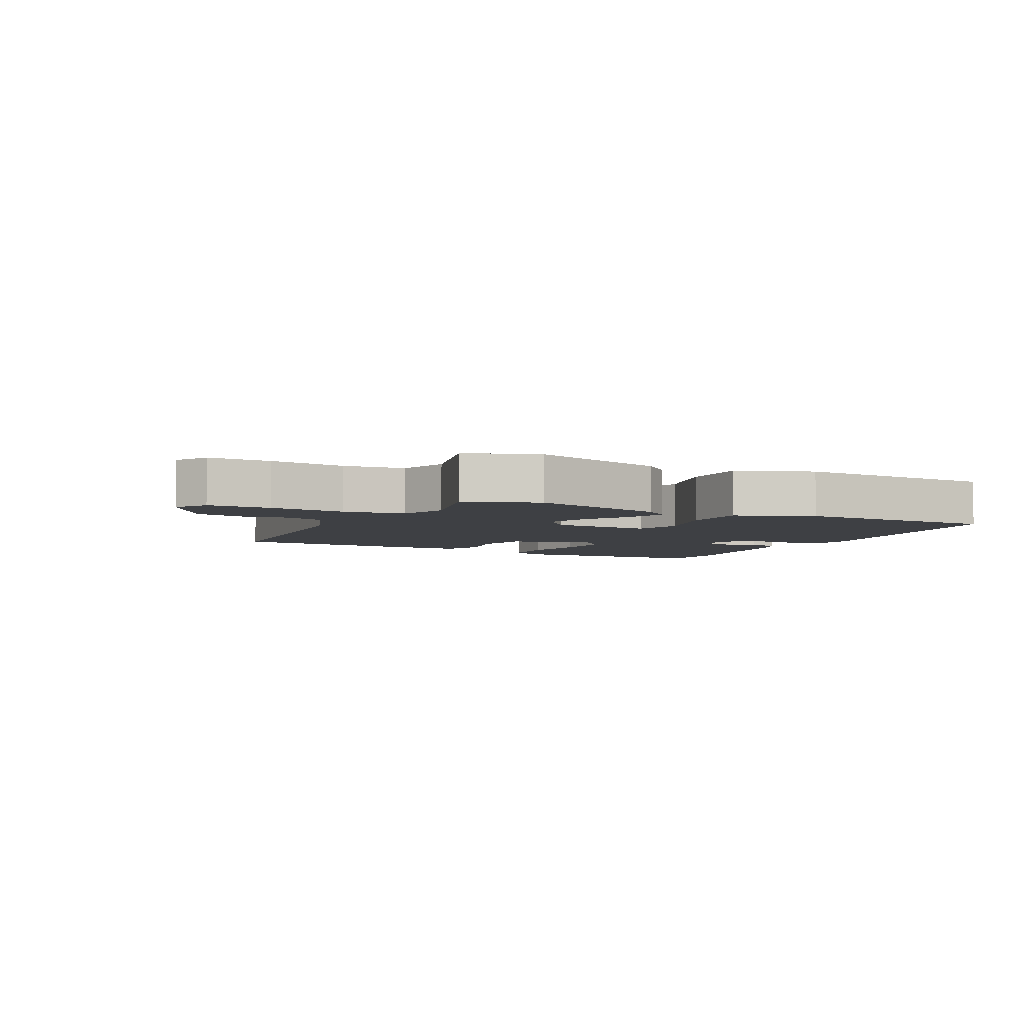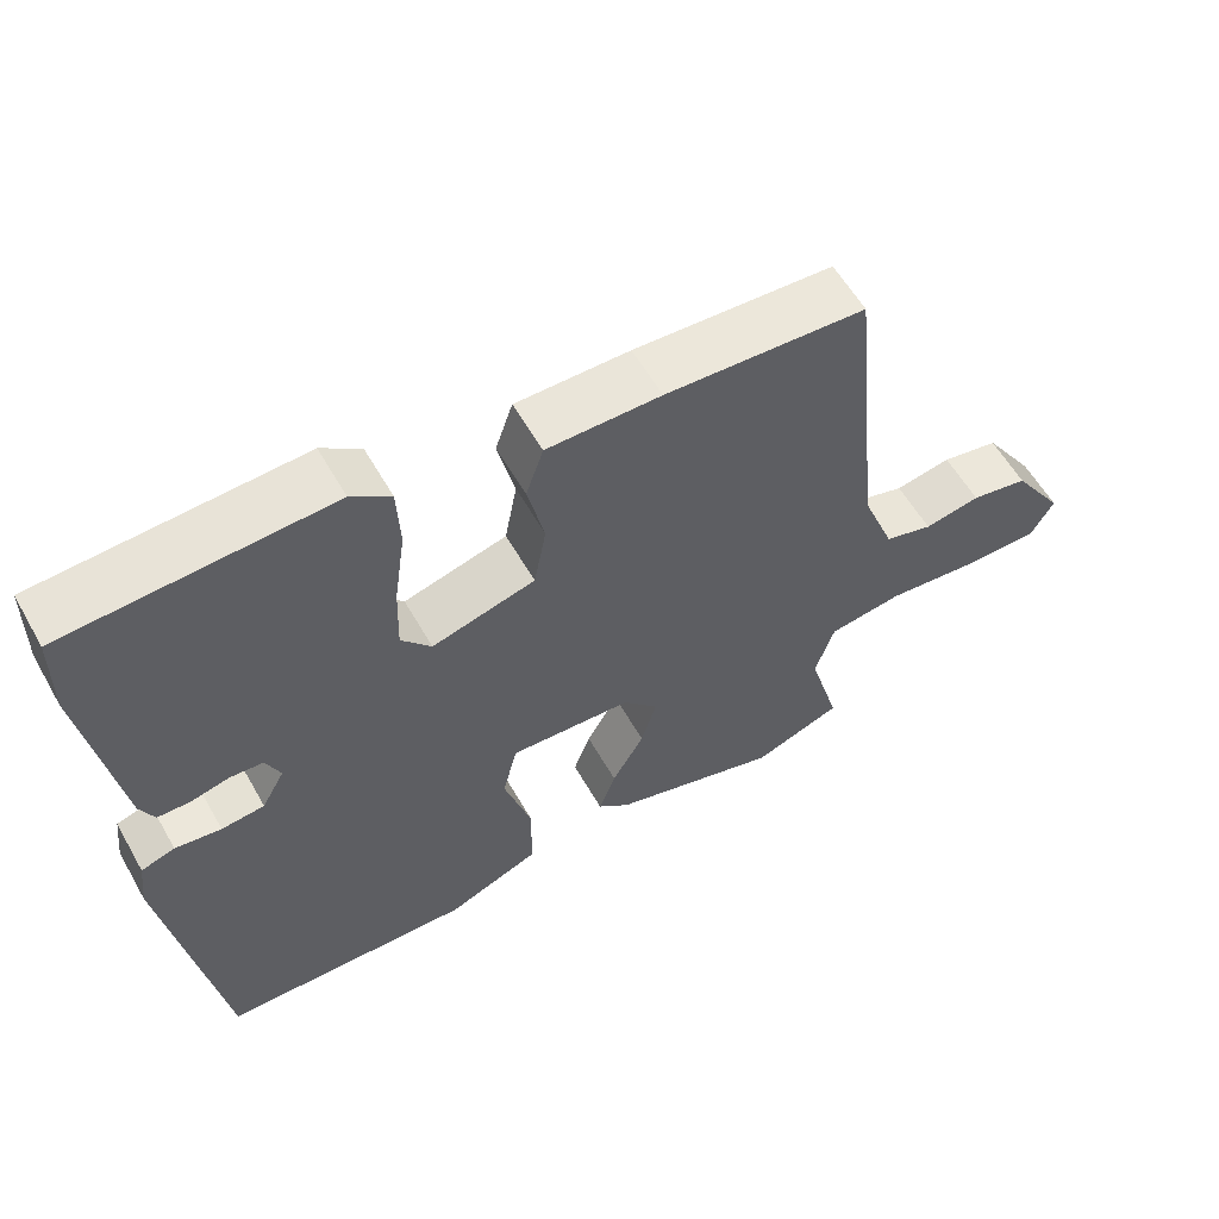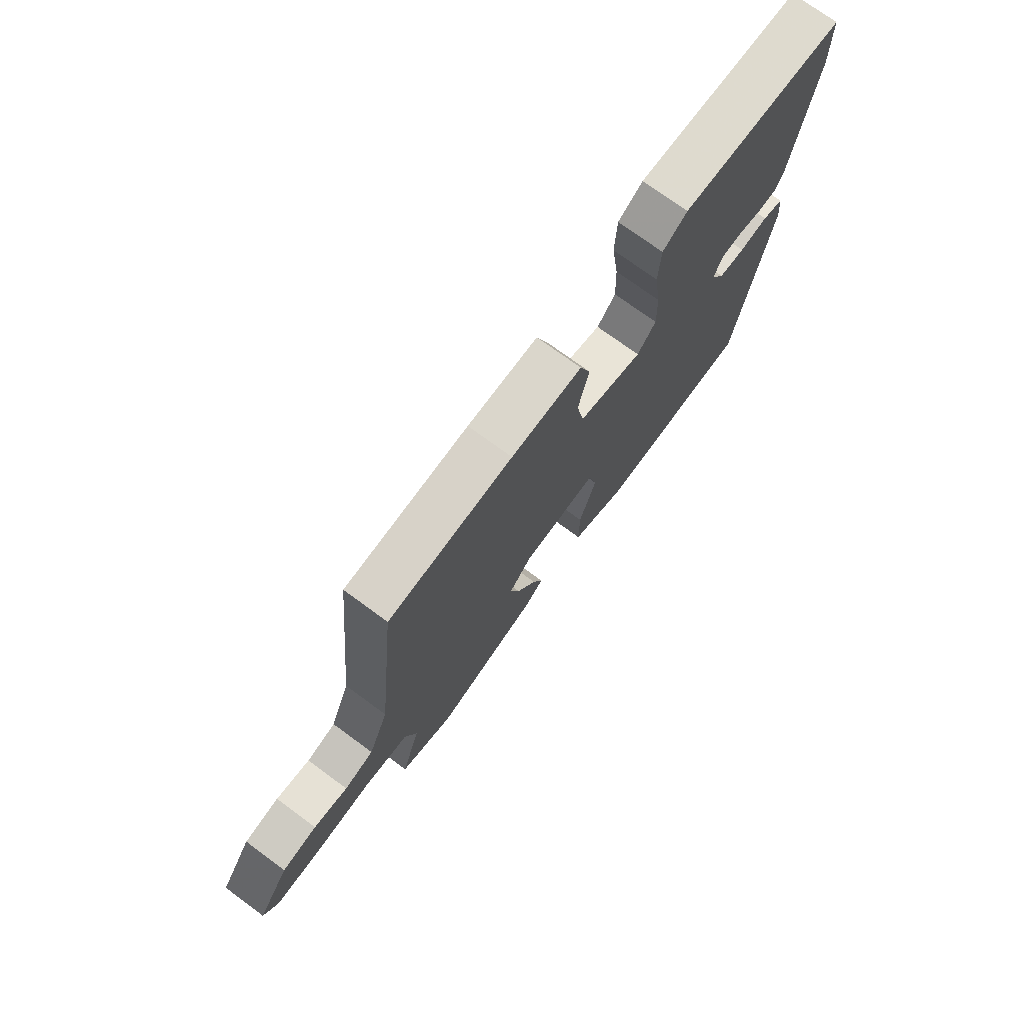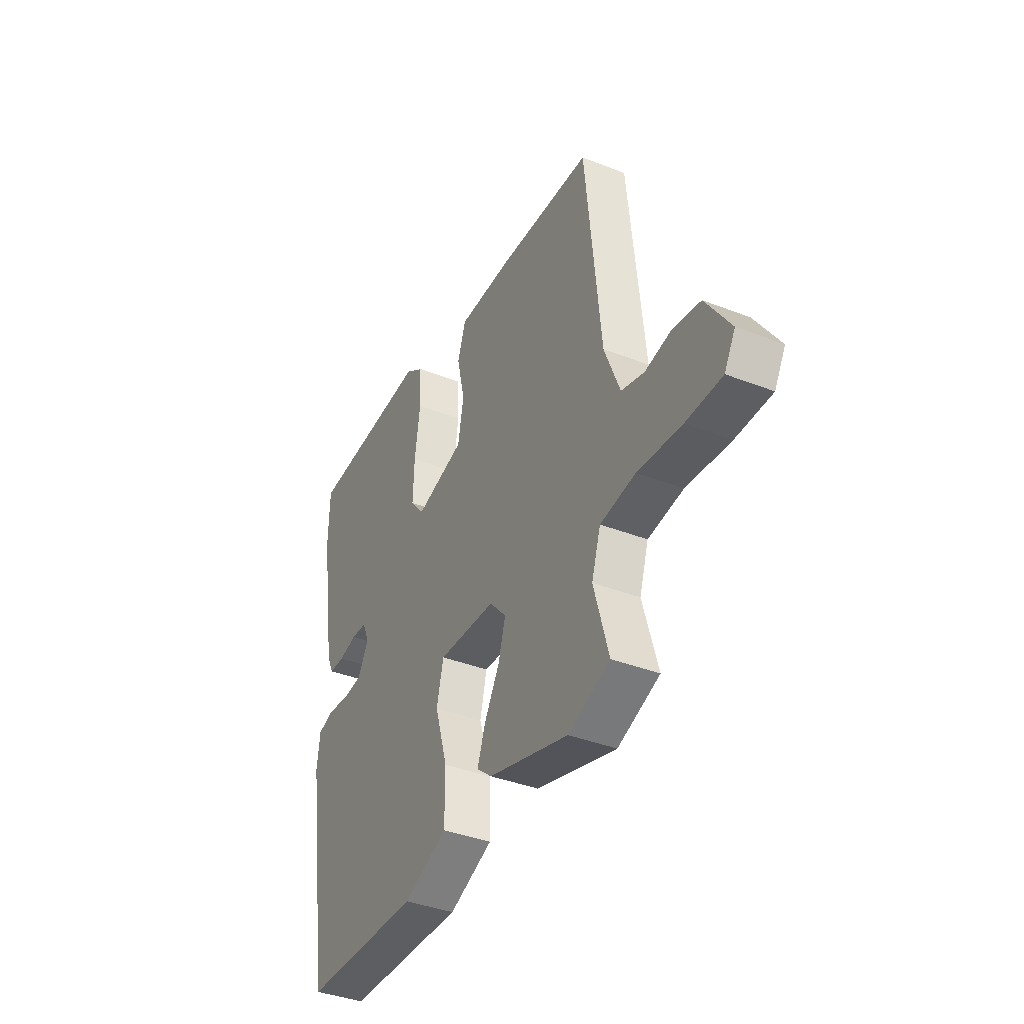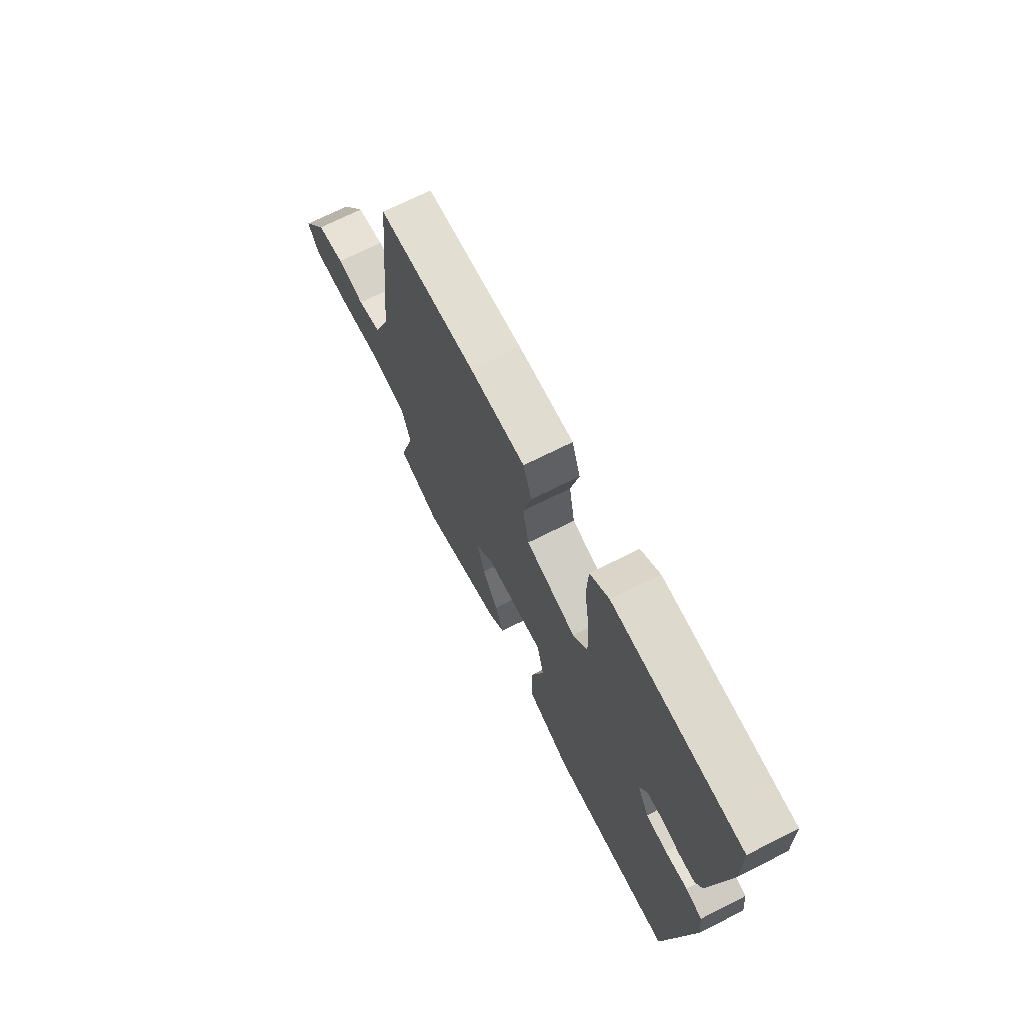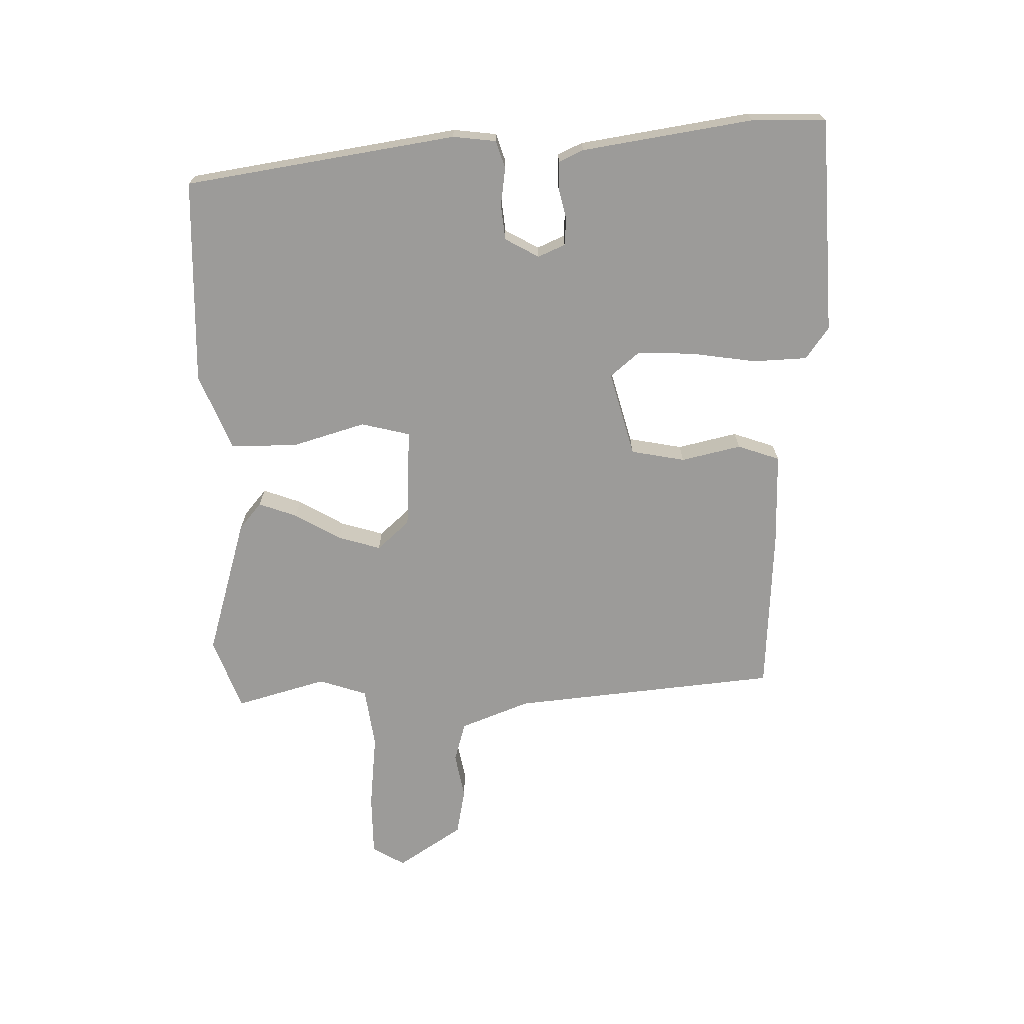
<metadata>
{"format":"obj","ext":"obj","renderer":"f3d","projection":"perspective","resolution":1024,"background":"white","views":[{"elev":-4.8,"azim":152.2,"up":"+Y"},{"elev":58.3,"azim":-29.5,"up":"+Z"},{"elev":73.9,"azim":126.3,"up":"+Z"},{"elev":-38.7,"azim":63.8,"up":"+Z"},{"elev":69.6,"azim":-116.8,"up":"+Z"},{"elev":-69.8,"azim":-89.0,"up":"+Y"}]}
</metadata>
<code>
v 0.482 0.07 0.437
v 0.525 0.07 0.013
v 0.568 0.07 -0.097
v 0.631 0.07 -0.115
v 0.704 0.07 -0.101
v 0.779 0.07 -0.115
v 0.847 0.07 -0.218
v 0.817 0.07 -0.27
v 0.718 0.07 -0.271
v 0.597 0.07 -0.259
v 0.5 0.07 -0.273
v 0.475 0.07 -0.35
v 0.516 0.07 -0.494
v 0.401 0.07 -0.537
v 0.18 0.07 -0.473
v 0.138 0.07 -0.438
v 0.16 0.07 -0.377
v 0.202 0.07 -0.304
v 0.222 0.07 -0.236
v 0.176 0.07 -0.185
v 0.016 0.07 -0.177
v -0.003 0.07 -0.255
v 0.032 0.07 -0.371
v 0.032 0.07 -0.477
v -0.089 0.07 -0.527
v -0.416 0.07 -0.518
v -0.484 0.07 -0.088
v -0.476 0.07 -0.019
v -0.432 0.07 -0.005
v -0.372 0.07 -0.013
v -0.316 0.07 -0.007
v -0.286 0.07 0.047
v -0.305 0.07 0.09
v -0.348 0.07 0.093
v -0.398 0.07 0.081
v -0.441 0.07 0.082
v -0.459 0.07 0.121
v -0.502 0.07 0.392
v -0.5 0.07 0.51
v -0.157 0.07 0.528
v -0.106 0.07 0.492
v -0.102 0.07 0.406
v -0.117 0.07 0.302
v -0.12 0.07 0.212
v -0.081 0.07 0.166
v 0.054 0.07 0.203
v 0.07 0.07 0.289
v 0.048 0.07 0.384
v 0.071 0.07 0.451
v 0.22 0.07 0.451
v 0.482 0 0.437
v 0.525 0 0.013
v 0.568 0 -0.097
v 0.631 0 -0.115
v 0.704 0 -0.101
v 0.779 0 -0.115
v 0.847 0 -0.218
v 0.817 0 -0.27
v 0.718 0 -0.271
v 0.597 0 -0.259
v 0.5 0 -0.273
v 0.475 0 -0.35
v 0.516 0 -0.494
v 0.401 0 -0.537
v 0.18 0 -0.473
v 0.138 0 -0.438
v 0.16 0 -0.377
v 0.202 0 -0.304
v 0.222 0 -0.236
v 0.176 0 -0.185
v 0.016 0 -0.177
v -0.003 0 -0.255
v 0.032 0 -0.371
v 0.032 0 -0.477
v -0.089 0 -0.527
v -0.416 0 -0.518
v -0.484 0 -0.088
v -0.476 0 -0.019
v -0.432 0 -0.005
v -0.372 0 -0.013
v -0.316 0 -0.007
v -0.286 0 0.047
v -0.305 0 0.09
v -0.348 0 0.093
v -0.398 0 0.081
v -0.441 0 0.082
v -0.459 0 0.121
v -0.502 0 0.392
v -0.5 0 0.51
v -0.157 0 0.528
v -0.106 0 0.492
v -0.102 0 0.406
v -0.117 0 0.302
v -0.12 0 0.212
v -0.081 0 0.166
v 0.054 0 0.203
v 0.07 0 0.289
v 0.048 0 0.384
v 0.071 0 0.451
v 0.22 0 0.451
f 47 48 49 50
f 46 47 50 1
f 40 41 42 43
f 40 43 44
f 39 40 44
f 38 39 44 45
f 34 35 36 37
f 33 34 37 38
f 27 28 29 30
f 27 30 31
f 26 27 31
f 25 26 31 32
f 22 23 24 25
f 21 22 25 32
f 15 16 17 18
f 15 18 19
f 12 13 14 15
f 11 12 15 19
f 10 11 19 20
f 8 9 10 20
f 4 5 6 7
f 3 4 7 8
f 46 1 2
f 45 46 2 3
f 33 38 45
f 20 21 32 33
f 20 33 45
f 3 8 20 45
f 100 99 98 97
f 51 100 97 96
f 93 92 91 90
f 94 93 90
f 94 90 89
f 95 94 89 88
f 87 86 85 84
f 88 87 84 83
f 80 79 78 77
f 81 80 77
f 81 77 76
f 82 81 76 75
f 75 74 73 72
f 82 75 72 71
f 68 67 66 65
f 69 68 65
f 65 64 63 62
f 69 65 62 61
f 70 69 61 60
f 70 60 59 58
f 57 56 55 54
f 58 57 54 53
f 52 51 96
f 53 52 96 95
f 95 88 83
f 83 82 71 70
f 95 83 70
f 95 70 58 53
f 1 51 52 2
f 2 52 53 3
f 3 53 54 4
f 4 54 55 5
f 5 55 56 6
f 6 56 57 7
f 7 57 58 8
f 8 58 59 9
f 9 59 60 10
f 10 60 61 11
f 11 61 62 12
f 12 62 63 13
f 13 63 64 14
f 14 64 65 15
f 15 65 66 16
f 16 66 67 17
f 17 67 68 18
f 18 68 69 19
f 19 69 70 20
f 20 70 71 21
f 21 71 72 22
f 22 72 73 23
f 23 73 74 24
f 24 74 75 25
f 25 75 76 26
f 26 76 77 27
f 27 77 78 28
f 28 78 79 29
f 29 79 80 30
f 30 80 81 31
f 31 81 82 32
f 32 82 83 33
f 33 83 84 34
f 34 84 85 35
f 35 85 86 36
f 36 86 87 37
f 37 87 88 38
f 38 88 89 39
f 39 89 90 40
f 40 90 91 41
f 41 91 92 42
f 42 92 93 43
f 43 93 94 44
f 44 94 95 45
f 45 95 96 46
f 46 96 97 47
f 47 97 98 48
f 48 98 99 49
f 49 99 100 50
f 50 100 51 1

</code>
